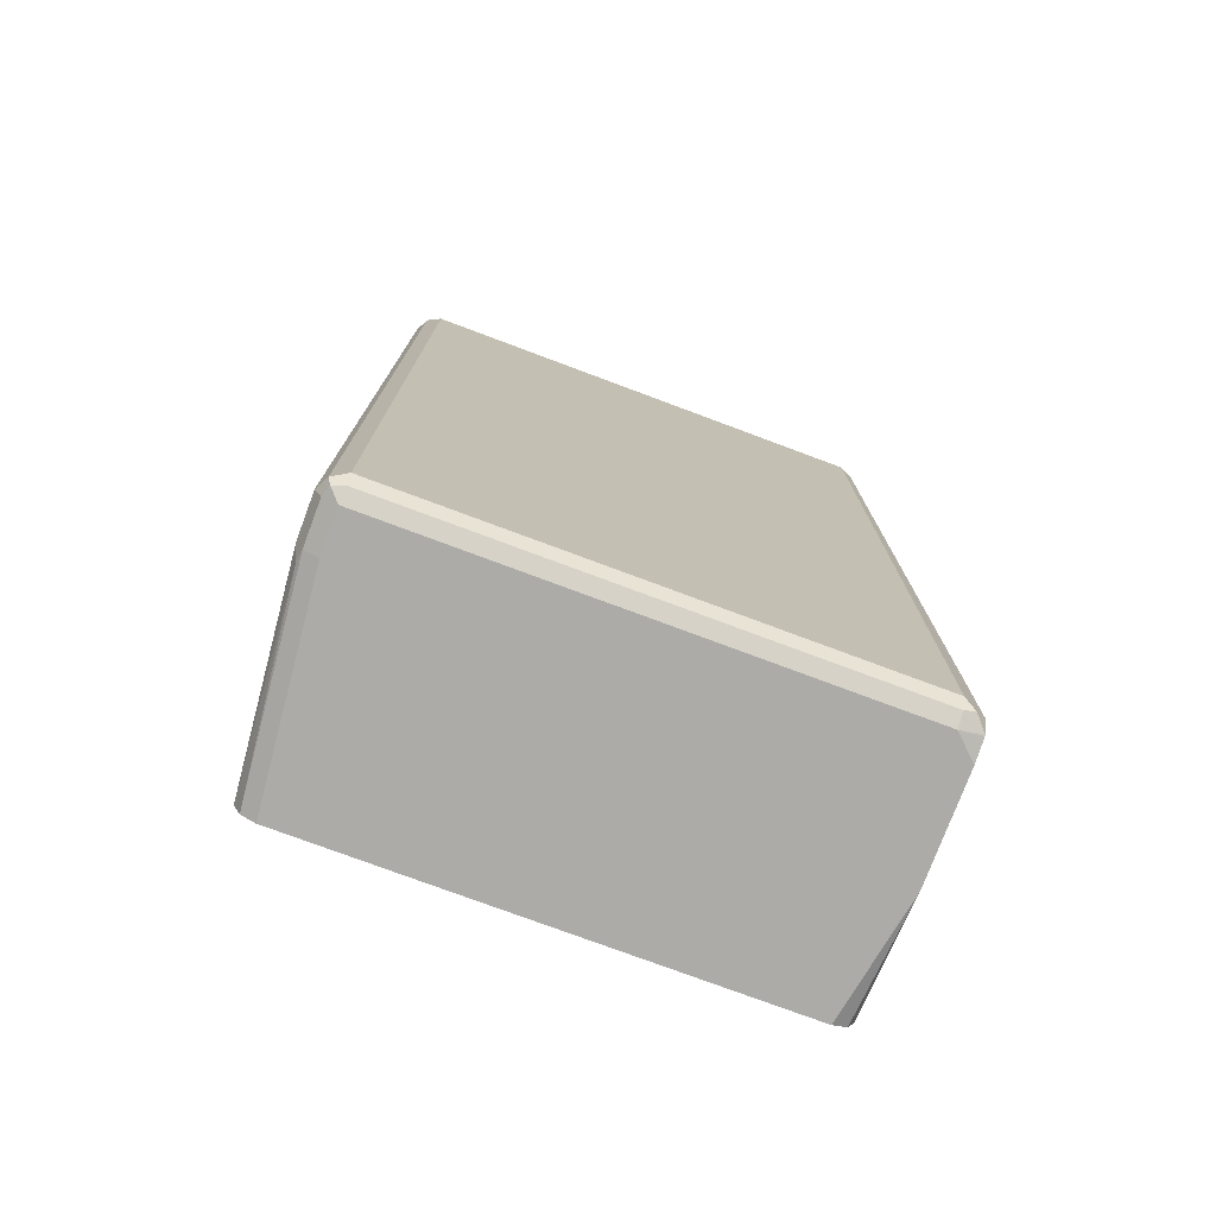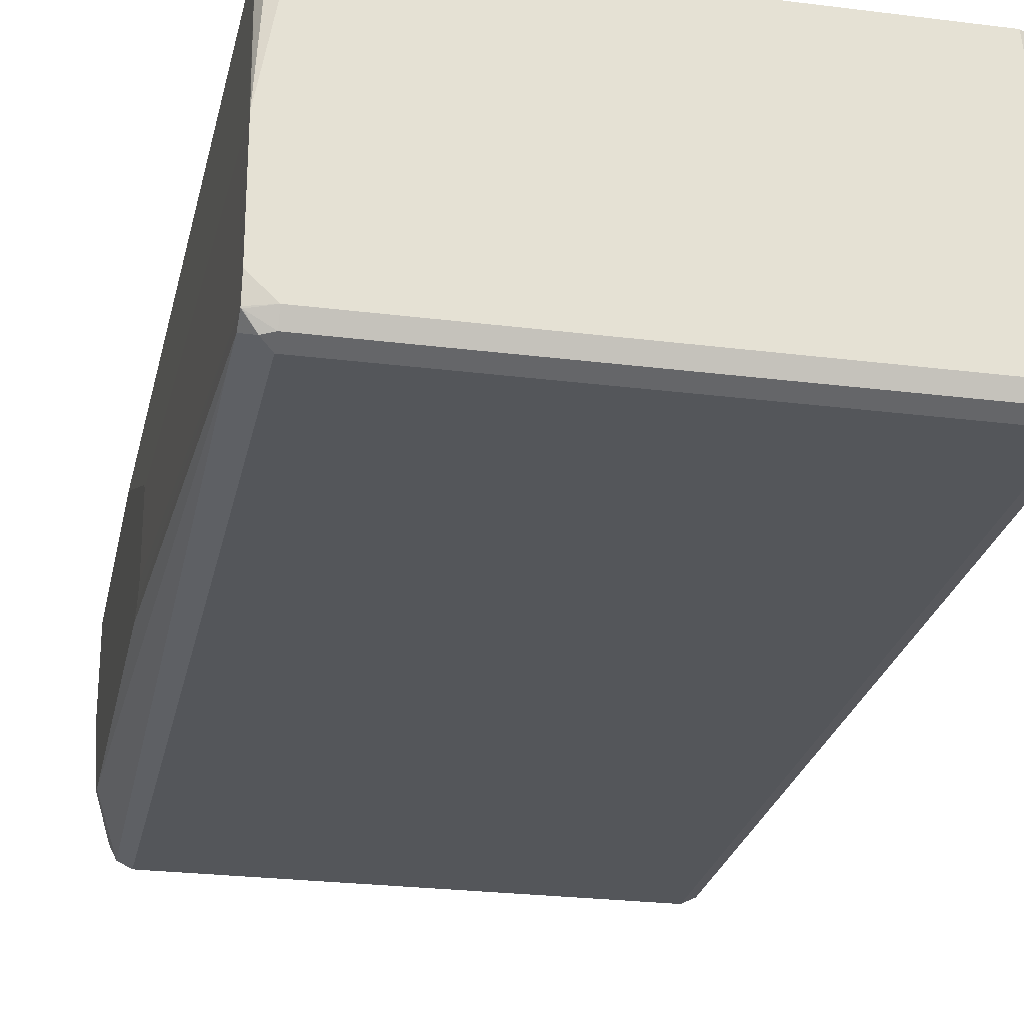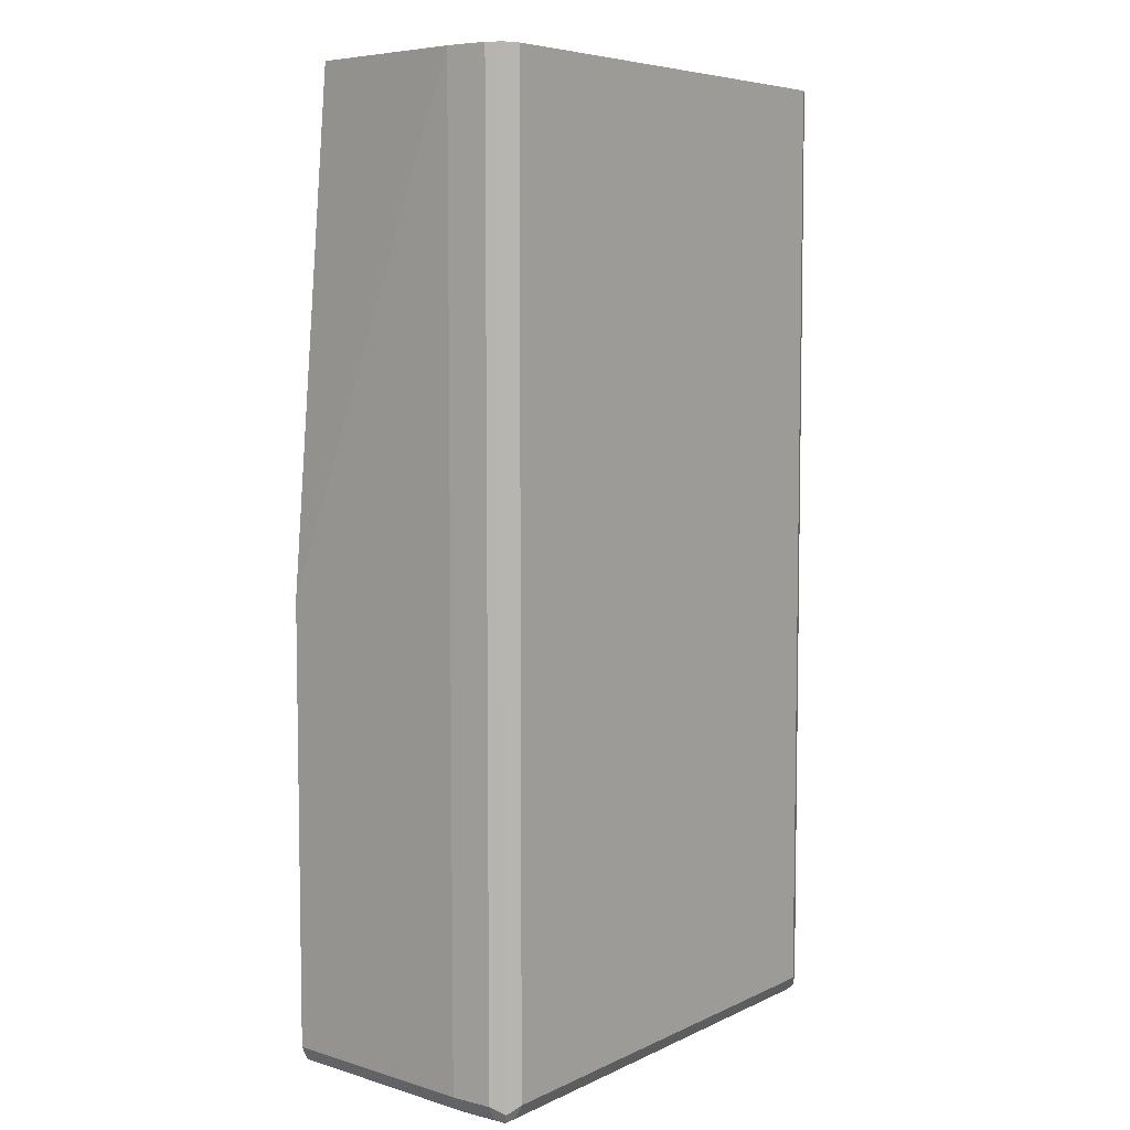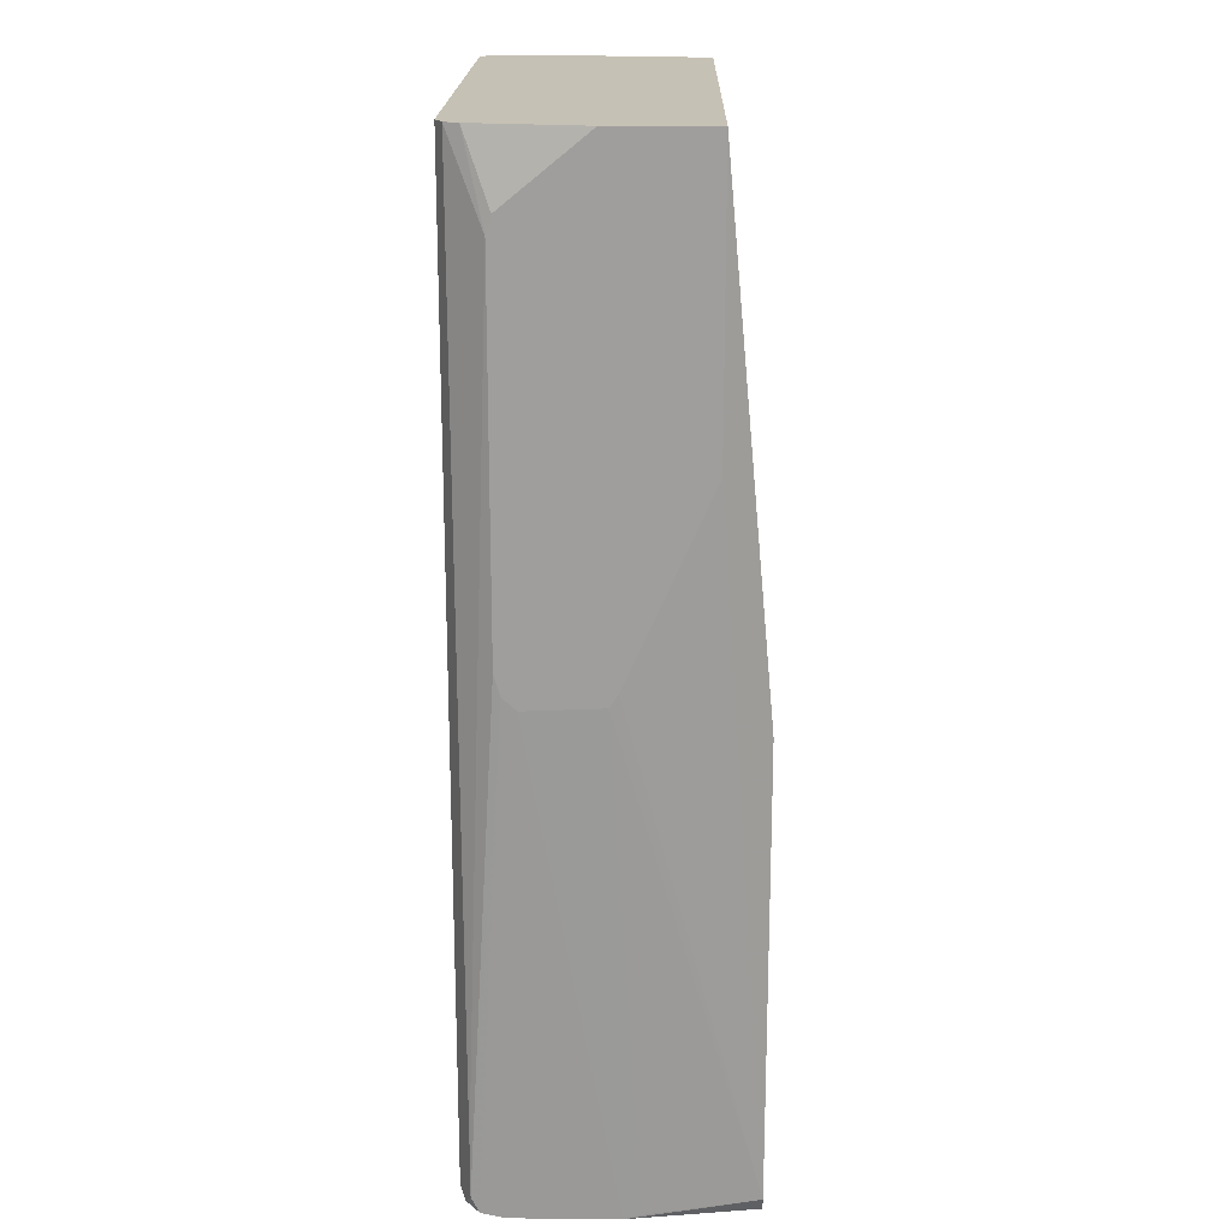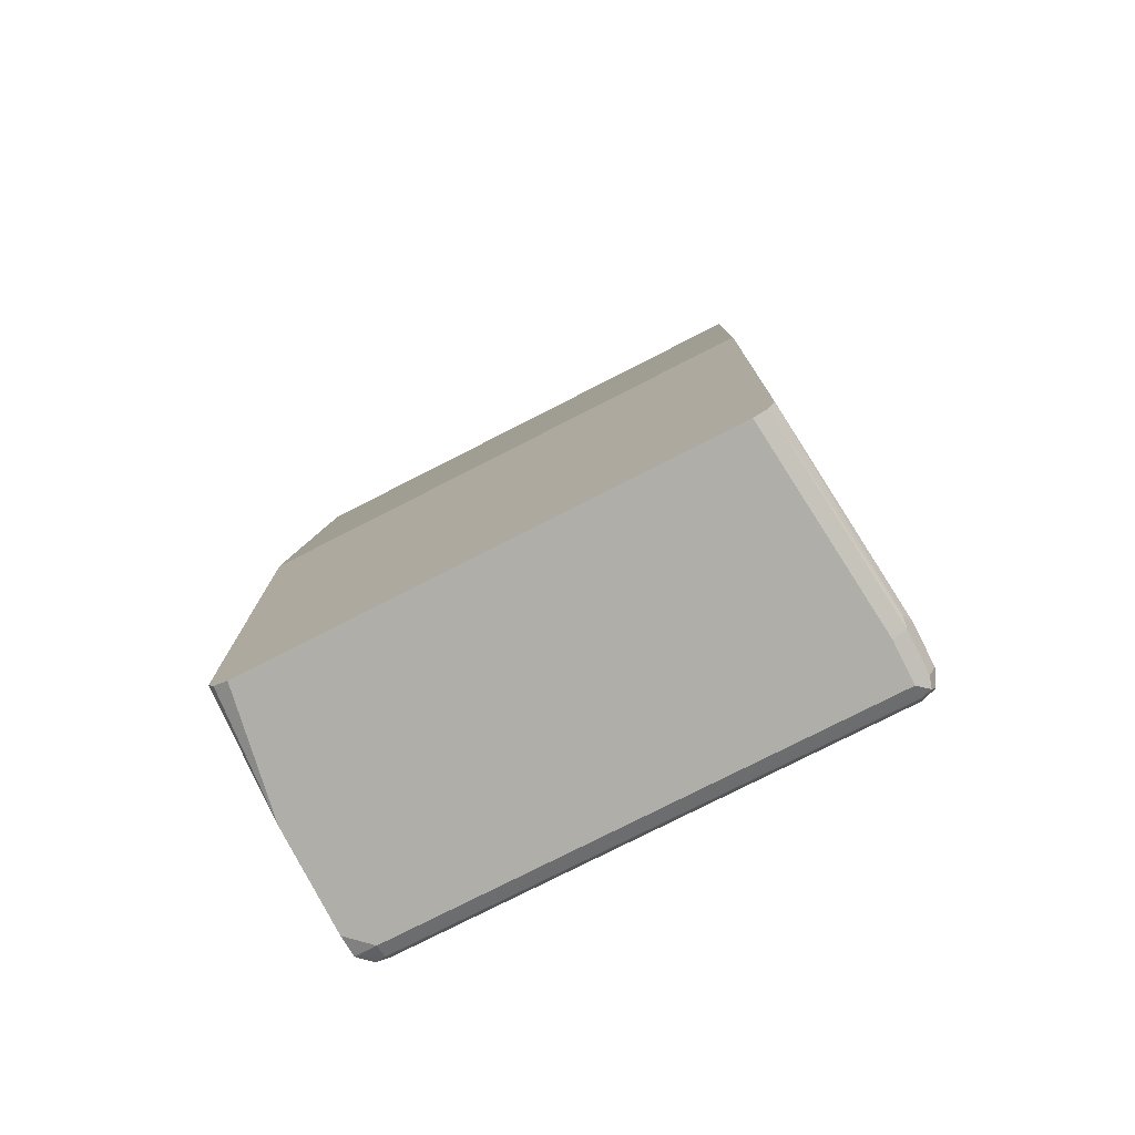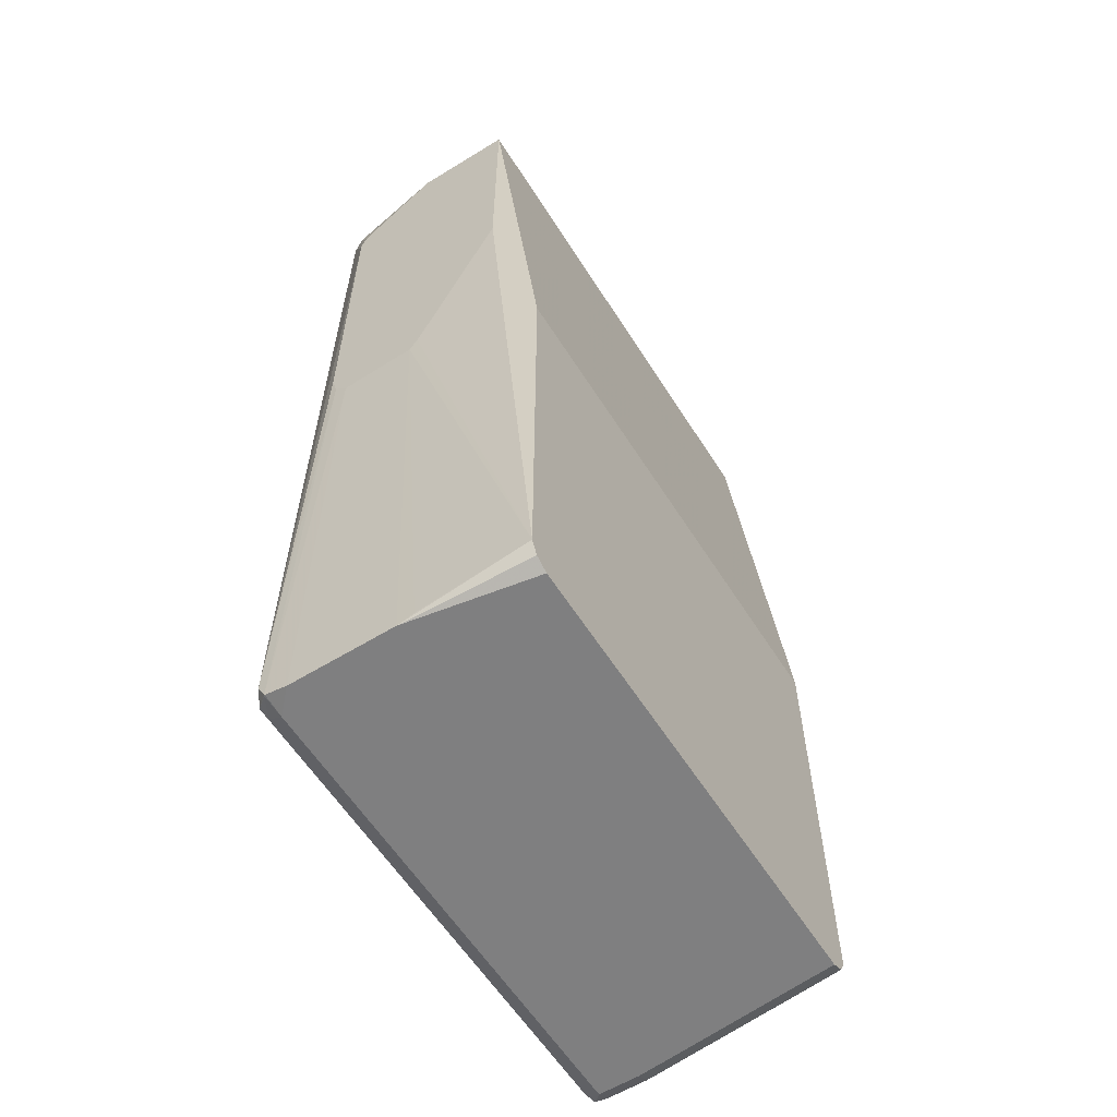
<metadata>
{"format":"obj","ext":"obj","renderer":"f3d","projection":"perspective","resolution":1024,"background":"white","views":[{"elev":-76.2,"azim":159.5,"up":"+Y"},{"elev":-25.3,"azim":-11.5,"up":"+Z"},{"elev":6.3,"azim":126.4,"up":"+Y"},{"elev":18.8,"azim":-89.0,"up":"+Y"},{"elev":-77.5,"azim":27.0,"up":"+Y"},{"elev":-59.7,"azim":-57.8,"up":"+Y"}]}
</metadata>
<code>
v 0.4916 0.2305 -0.6759
v 0.4762 0.2305 -0.6913
v 0.1229 0.2305 -0.6913
v 0.4762 -0.4608 -0.6913
v 0.4864 0.2305 -0.6862
v 0.4865 -0.4659 -0.6861
v 0.4839 -0.4724 -0.6836
v 0.4865 -0.4711 -0.6759
v 0.4915 -0.4608 -0.6759
v 0.4916 -0.1378 -0.6452
v 0.4915 -0.4608 -0.6452
v 0.4762 -0.4608 -0.4927
v 0.4916 0.2305 -0.6452
v 0.4762 -0.1378 -0.4927
v 0.1076 -0.1378 -0.4927
v 0.4762 0.2305 -0.5264
v 0.09459 0.2305 -0.5264
v 0.1076 -0.4608 -0.4927
v 0.1127 -0.4711 -0.4927
v 0.1067 -0.4762 -0.5838
v 0.1229 -0.4762 -0.4927
v 0.1229 -0.4762 -0.6759
v 0.1067 -0.4762 -0.6605
v 0.1067 -0.4726 -0.6769
v 0.1076 -0.4724 -0.6778
v 0.1067 -0.4723 -0.6774
v 0.09459 -0.1164 -0.6476
v 0.09459 -0.1141 -0.5925
v 0.09459 -0.09215 -0.6618
v 0.09459 -0.1075 -0.6574
v 0.1067 -0.4608 -0.6832
v 0.1152 -0.4685 -0.6874
v 0.1229 -0.4711 -0.6861
v 0.4762 -0.4762 -0.6759
v 0.4608 -0.4762 -0.4927
v 0.4711 -0.4711 -0.4927
v 0.4877 -0.4685 -0.6375
v 0.4865 -0.4711 -0.6452
v 0.4762 -0.4762 -0.6452
v 0.4762 -0.4711 -0.6861
v 0.1229 -0.4608 -0.6913
v 0.1127 0.2304 -0.6862
v 0.1127 0.2305 -0.6862
v 0.1075 0.2305 -0.6759
v 0.09459 0.1689 -0.6618
v 0.1067 -0.4237 -0.6832
v 0.09459 0.02953 -0.5264
v 0.09459 -0.1051 -0.5865
v 0.1067 -0.473 -0.5716
v 0.09459 0.2305 -0.5985
v 0.09459 0.1818 -0.6581
f 43 3 42
f 40 4 7
f 32 4 40
f 32 41 4
f 42 41 31
f 42 3 41
f 43 44 3
f 40 7 33
f 32 31 41
f 15 19 12
f 38 36 39
f 37 11 12
f 37 9 11
f 37 8 9
f 39 34 7
f 39 35 34
f 39 36 35
f 38 39 7
f 38 7 8
f 43 42 44
f 38 8 37
f 21 12 19
f 42 45 44
f 51 44 45
f 46 29 45
f 38 37 36
f 32 40 33
f 41 3 4
f 3 17 1
f 44 17 3
f 50 17 44
f 51 50 44
f 51 45 50
f 50 45 17
f 49 28 20
f 46 45 42
f 49 20 18
f 48 47 28
f 48 28 18
f 48 18 47
f 47 18 17
f 47 17 28
f 28 17 45
f 29 28 45
f 30 29 31
f 46 42 31
f 46 31 29
f 49 18 28
f 36 37 12
f 26 30 31
f 35 12 21
f 16 1 17
f 13 10 1
f 13 1 16
f 14 13 16
f 14 16 15
f 14 15 12
f 14 12 13
f 13 12 10
f 10 12 11
f 10 9 1
f 5 2 1
f 6 5 1
f 6 1 9
f 6 9 8
f 6 8 7
f 6 7 4
f 6 4 5
f 5 4 2
f 2 4 3
f 2 3 1
f 36 12 35
f 15 16 17
f 18 15 17
f 10 11 9
f 20 19 18
f 35 21 34
f 18 19 15
f 22 34 21
f 22 7 34
f 22 33 7
f 25 33 22
f 25 32 33
f 26 32 25
f 26 27 30
f 30 27 29
f 27 28 29
f 26 31 32
f 27 20 28
f 20 21 19
f 23 22 20
f 24 22 23
f 24 25 22
f 24 26 25
f 20 22 21
f 24 23 27
f 23 20 27
f 24 27 26

</code>
